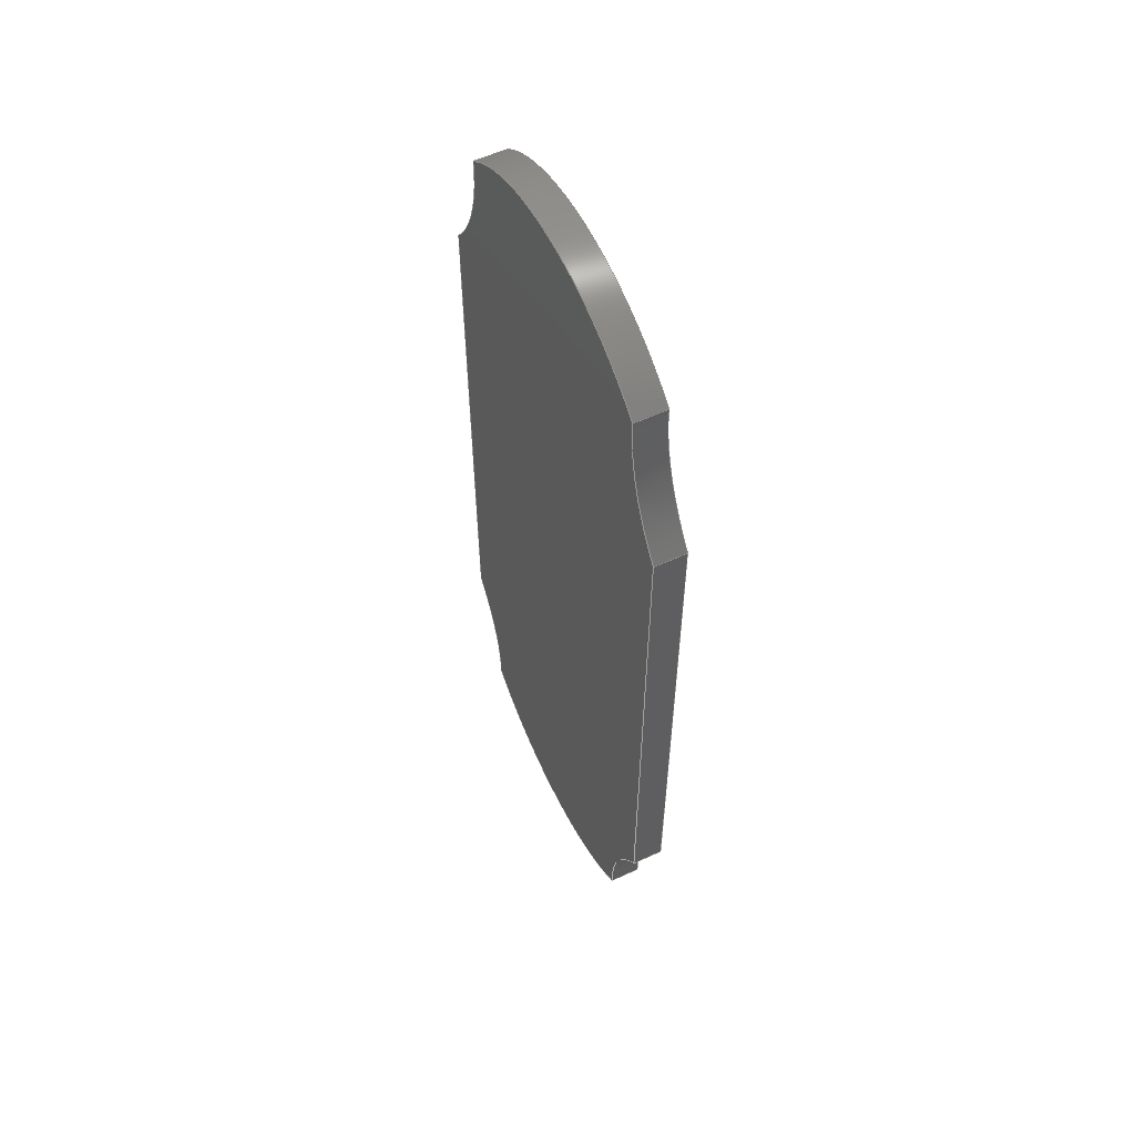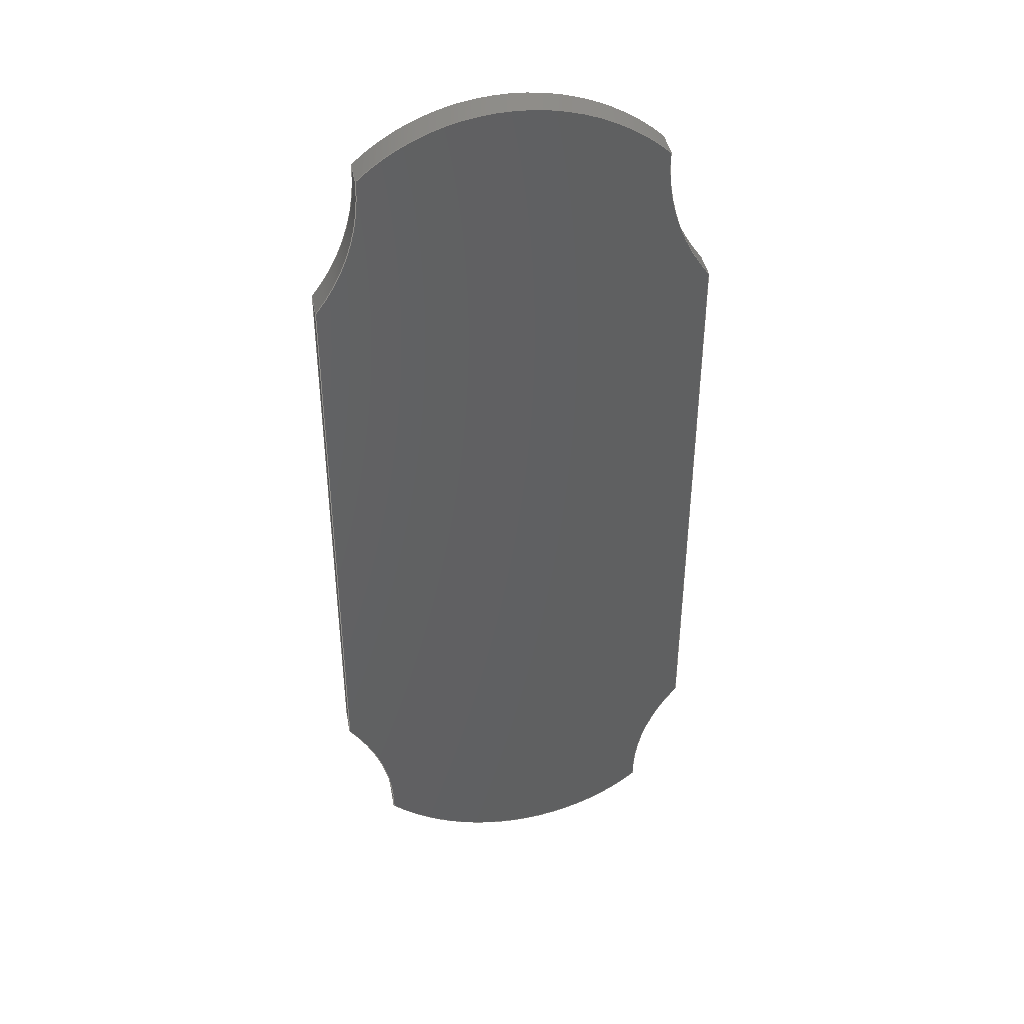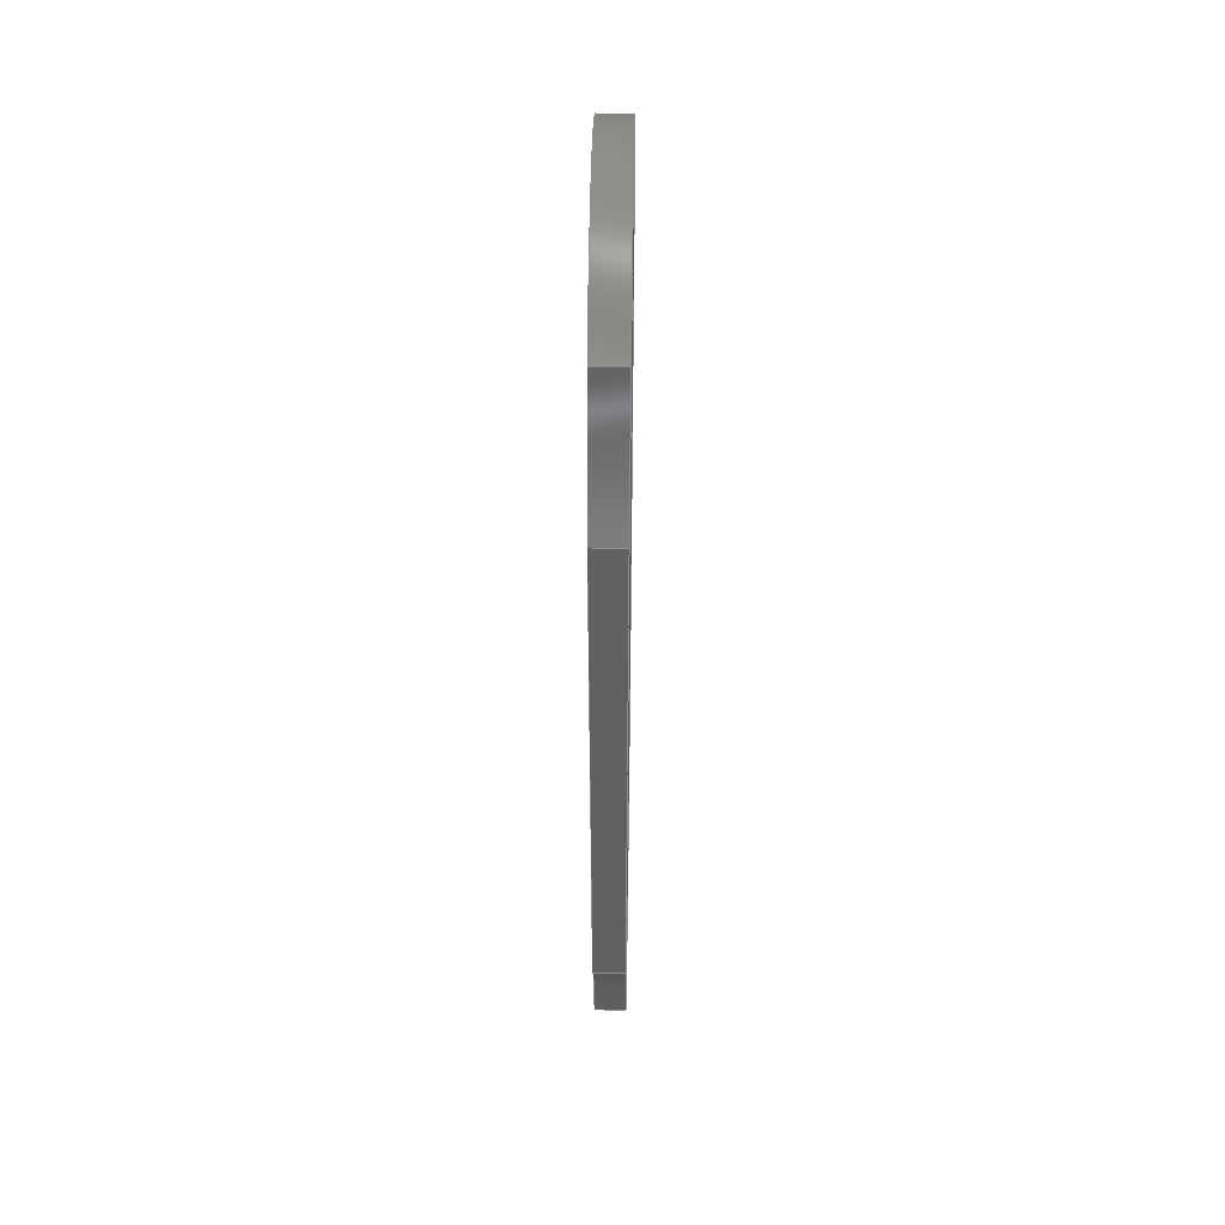
<metadata>
{"format":"step","ext":"step","renderer":"f3d","projection":"perspective","resolution":1024,"background":"white","views":[{"elev":58.2,"azim":64.5,"up":"+Z"},{"elev":41.0,"azim":169.8,"up":"+Z"},{"elev":48.7,"azim":90.9,"up":"+Z"}]}
</metadata>
<code>
ISO-10303-21;
DATA;
#1=MECHANICAL_DESIGN_GEOMETRIC_PRESENTATION_REPRESENTATION('',(#4),#318);
#2=SHAPE_REPRESENTATION_RELATIONSHIP('SRR','None',#325,#3);
#3=ADVANCED_BREP_SHAPE_REPRESENTATION('',(#5),#317);
#4=STYLED_ITEM('',(#335),#5);
#5=MANIFOLD_SOLID_BREP('Body2',#170);
#6=PLANE('',#187);
#7=PLANE('',#197);
#8=PLANE('',#204);
#9=PLANE('',#205);
#10=FACE_OUTER_BOUND('',#20,.T.);
#11=FACE_OUTER_BOUND('',#21,.T.);
#12=FACE_OUTER_BOUND('',#22,.T.);
#13=FACE_OUTER_BOUND('',#23,.T.);
#14=FACE_OUTER_BOUND('',#24,.T.);
#15=FACE_OUTER_BOUND('',#25,.T.);
#16=FACE_OUTER_BOUND('',#26,.T.);
#17=FACE_OUTER_BOUND('',#27,.T.);
#18=FACE_OUTER_BOUND('',#28,.T.);
#19=FACE_OUTER_BOUND('',#29,.T.);
#20=EDGE_LOOP('',(#106,#107,#108,#109));
#21=EDGE_LOOP('',(#110,#111,#112,#113));
#22=EDGE_LOOP('',(#114,#115,#116,#117));
#23=EDGE_LOOP('',(#118,#119,#120,#121));
#24=EDGE_LOOP('',(#122,#123,#124,#125));
#25=EDGE_LOOP('',(#126,#127,#128,#129));
#26=EDGE_LOOP('',(#130,#131,#132,#133));
#27=EDGE_LOOP('',(#134,#135,#136,#137));
#28=EDGE_LOOP('',(#138,#139,#140,#141,#142,#143,#144,#145));
#29=EDGE_LOOP('',(#146,#147,#148,#149,#150,#151,#152,#153));
#30=LINE('',#270,#42);
#31=LINE('',#273,#43);
#32=LINE('',#276,#44);
#33=LINE('',#278,#45);
#34=LINE('',#279,#46);
#35=LINE('',#285,#47);
#36=LINE('',#291,#48);
#37=LINE('',#297,#49);
#38=LINE('',#300,#50);
#39=LINE('',#302,#51);
#40=LINE('',#303,#52);
#41=LINE('',#309,#53);
#42=VECTOR('',#212,1);
#43=VECTOR('',#215,1);
#44=VECTOR('',#218,1);
#45=VECTOR('',#219,1);
#46=VECTOR('',#220,1);
#47=VECTOR('',#227,1);
#48=VECTOR('',#234,1);
#49=VECTOR('',#241,1);
#50=VECTOR('',#244,1);
#51=VECTOR('',#245,1);
#52=VECTOR('',#246,1);
#53=VECTOR('',#253,1);
#54=CIRCLE('',#185,6.6);
#55=CIRCLE('',#186,6.6);
#56=CIRCLE('',#189,6.6);
#57=CIRCLE('',#190,6.6);
#58=CIRCLE('',#192,6.6);
#59=CIRCLE('',#193,6.6);
#60=CIRCLE('',#195,6.6);
#61=CIRCLE('',#196,6.6);
#62=CIRCLE('',#199,6.6);
#63=CIRCLE('',#200,6.6);
#64=CIRCLE('',#202,6.6);
#65=CIRCLE('',#203,6.6);
#66=VERTEX_POINT('',#266);
#67=VERTEX_POINT('',#267);
#68=VERTEX_POINT('',#269);
#69=VERTEX_POINT('',#271);
#70=VERTEX_POINT('',#275);
#71=VERTEX_POINT('',#277);
#72=VERTEX_POINT('',#281);
#73=VERTEX_POINT('',#283);
#74=VERTEX_POINT('',#287);
#75=VERTEX_POINT('',#289);
#76=VERTEX_POINT('',#293);
#77=VERTEX_POINT('',#295);
#78=VERTEX_POINT('',#299);
#79=VERTEX_POINT('',#301);
#80=VERTEX_POINT('',#305);
#81=VERTEX_POINT('',#307);
#82=EDGE_CURVE('',#66,#67,#54,.T.);
#83=EDGE_CURVE('',#67,#68,#30,.T.);
#84=EDGE_CURVE('',#69,#68,#55,.T.);
#85=EDGE_CURVE('',#66,#69,#31,.T.);
#86=EDGE_CURVE('',#66,#70,#32,.T.);
#87=EDGE_CURVE('',#71,#69,#33,.T.);
#88=EDGE_CURVE('',#70,#71,#34,.T.);
#89=EDGE_CURVE('',#72,#70,#56,.T.);
#90=EDGE_CURVE('',#73,#71,#57,.T.);
#91=EDGE_CURVE('',#72,#73,#35,.T.);
#92=EDGE_CURVE('',#72,#74,#58,.T.);
#93=EDGE_CURVE('',#75,#73,#59,.T.);
#94=EDGE_CURVE('',#74,#75,#36,.T.);
#95=EDGE_CURVE('',#76,#74,#60,.T.);
#96=EDGE_CURVE('',#77,#75,#61,.T.);
#97=EDGE_CURVE('',#76,#77,#37,.T.);
#98=EDGE_CURVE('',#76,#78,#38,.T.);
#99=EDGE_CURVE('',#79,#77,#39,.T.);
#100=EDGE_CURVE('',#78,#79,#40,.T.);
#101=EDGE_CURVE('',#80,#78,#62,.T.);
#102=EDGE_CURVE('',#81,#79,#63,.T.);
#103=EDGE_CURVE('',#80,#81,#41,.T.);
#104=EDGE_CURVE('',#80,#67,#64,.T.);
#105=EDGE_CURVE('',#68,#81,#65,.T.);
#106=ORIENTED_EDGE('',*,*,#82,.T.);
#107=ORIENTED_EDGE('',*,*,#83,.T.);
#108=ORIENTED_EDGE('',*,*,#84,.F.);
#109=ORIENTED_EDGE('',*,*,#85,.F.);
#110=ORIENTED_EDGE('',*,*,#86,.F.);
#111=ORIENTED_EDGE('',*,*,#85,.T.);
#112=ORIENTED_EDGE('',*,*,#87,.F.);
#113=ORIENTED_EDGE('',*,*,#88,.F.);
#114=ORIENTED_EDGE('',*,*,#89,.T.);
#115=ORIENTED_EDGE('',*,*,#88,.T.);
#116=ORIENTED_EDGE('',*,*,#90,.F.);
#117=ORIENTED_EDGE('',*,*,#91,.F.);
#118=ORIENTED_EDGE('',*,*,#92,.F.);
#119=ORIENTED_EDGE('',*,*,#91,.T.);
#120=ORIENTED_EDGE('',*,*,#93,.F.);
#121=ORIENTED_EDGE('',*,*,#94,.F.);
#122=ORIENTED_EDGE('',*,*,#95,.T.);
#123=ORIENTED_EDGE('',*,*,#94,.T.);
#124=ORIENTED_EDGE('',*,*,#96,.F.);
#125=ORIENTED_EDGE('',*,*,#97,.F.);
#126=ORIENTED_EDGE('',*,*,#98,.F.);
#127=ORIENTED_EDGE('',*,*,#97,.T.);
#128=ORIENTED_EDGE('',*,*,#99,.F.);
#129=ORIENTED_EDGE('',*,*,#100,.F.);
#130=ORIENTED_EDGE('',*,*,#101,.T.);
#131=ORIENTED_EDGE('',*,*,#100,.T.);
#132=ORIENTED_EDGE('',*,*,#102,.F.);
#133=ORIENTED_EDGE('',*,*,#103,.F.);
#134=ORIENTED_EDGE('',*,*,#104,.F.);
#135=ORIENTED_EDGE('',*,*,#103,.T.);
#136=ORIENTED_EDGE('',*,*,#105,.F.);
#137=ORIENTED_EDGE('',*,*,#83,.F.);
#138=ORIENTED_EDGE('',*,*,#104,.T.);
#139=ORIENTED_EDGE('',*,*,#82,.F.);
#140=ORIENTED_EDGE('',*,*,#86,.T.);
#141=ORIENTED_EDGE('',*,*,#89,.F.);
#142=ORIENTED_EDGE('',*,*,#92,.T.);
#143=ORIENTED_EDGE('',*,*,#95,.F.);
#144=ORIENTED_EDGE('',*,*,#98,.T.);
#145=ORIENTED_EDGE('',*,*,#101,.F.);
#146=ORIENTED_EDGE('',*,*,#105,.T.);
#147=ORIENTED_EDGE('',*,*,#102,.T.);
#148=ORIENTED_EDGE('',*,*,#99,.T.);
#149=ORIENTED_EDGE('',*,*,#96,.T.);
#150=ORIENTED_EDGE('',*,*,#93,.T.);
#151=ORIENTED_EDGE('',*,*,#90,.T.);
#152=ORIENTED_EDGE('',*,*,#87,.T.);
#153=ORIENTED_EDGE('',*,*,#84,.T.);
#154=CYLINDRICAL_SURFACE('',#184,6.6);
#155=CYLINDRICAL_SURFACE('',#188,6.6);
#156=CYLINDRICAL_SURFACE('',#191,6.6);
#157=CYLINDRICAL_SURFACE('',#194,6.6);
#158=CYLINDRICAL_SURFACE('',#198,6.6);
#159=CYLINDRICAL_SURFACE('',#201,6.6);
#160=ADVANCED_FACE('',(#10),#154,.F.);
#161=ADVANCED_FACE('',(#11),#6,.T.);
#162=ADVANCED_FACE('',(#12),#155,.F.);
#163=ADVANCED_FACE('',(#13),#156,.T.);
#164=ADVANCED_FACE('',(#14),#157,.F.);
#165=ADVANCED_FACE('',(#15),#7,.T.);
#166=ADVANCED_FACE('',(#16),#158,.F.);
#167=ADVANCED_FACE('',(#17),#159,.T.);
#168=ADVANCED_FACE('',(#18),#8,.T.);
#169=ADVANCED_FACE('',(#19),#9,.F.);
#170=CLOSED_SHELL('',(#160,#161,#162,#163,#164,#165,#166,#167,#168,#169));
#171=DERIVED_UNIT_ELEMENT(#173,1);
#172=DERIVED_UNIT_ELEMENT(#320,3);
#173=(
MASS_UNIT()
NAMED_UNIT(*)
SI_UNIT(.KILO.,.GRAM.)
);
#174=DERIVED_UNIT((#171,#172));
#175=MEASURE_REPRESENTATION_ITEM('density measure',
POSITIVE_RATIO_MEASURE(7850),#174);
#176=PROPERTY_DEFINITION_REPRESENTATION(#181,#178);
#177=PROPERTY_DEFINITION_REPRESENTATION(#182,#179);
#178=REPRESENTATION('material name',(#180),#317);
#179=REPRESENTATION('density',(#175),#317);
#180=DESCRIPTIVE_REPRESENTATION_ITEM('Steel','Steel');
#181=PROPERTY_DEFINITION('material property','material name',#327);
#182=PROPERTY_DEFINITION('material property','density of part',#327);
#183=AXIS2_PLACEMENT_3D('placement',#264,#206,#207);
#184=AXIS2_PLACEMENT_3D('',#265,#208,#209);
#185=AXIS2_PLACEMENT_3D('',#268,#210,#211);
#186=AXIS2_PLACEMENT_3D('',#272,#213,#214);
#187=AXIS2_PLACEMENT_3D('',#274,#216,#217);
#188=AXIS2_PLACEMENT_3D('',#280,#221,#222);
#189=AXIS2_PLACEMENT_3D('',#282,#223,#224);
#190=AXIS2_PLACEMENT_3D('',#284,#225,#226);
#191=AXIS2_PLACEMENT_3D('',#286,#228,#229);
#192=AXIS2_PLACEMENT_3D('',#288,#230,#231);
#193=AXIS2_PLACEMENT_3D('',#290,#232,#233);
#194=AXIS2_PLACEMENT_3D('',#292,#235,#236);
#195=AXIS2_PLACEMENT_3D('',#294,#237,#238);
#196=AXIS2_PLACEMENT_3D('',#296,#239,#240);
#197=AXIS2_PLACEMENT_3D('',#298,#242,#243);
#198=AXIS2_PLACEMENT_3D('',#304,#247,#248);
#199=AXIS2_PLACEMENT_3D('',#306,#249,#250);
#200=AXIS2_PLACEMENT_3D('',#308,#251,#252);
#201=AXIS2_PLACEMENT_3D('',#310,#254,#255);
#202=AXIS2_PLACEMENT_3D('',#311,#256,#257);
#203=AXIS2_PLACEMENT_3D('',#312,#258,#259);
#204=AXIS2_PLACEMENT_3D('',#313,#260,#261);
#205=AXIS2_PLACEMENT_3D('',#314,#262,#263);
#206=DIRECTION('axis',(0,0,1));
#207=DIRECTION('refdir',(1,0,0));
#208=DIRECTION('center_axis',(0,-1,0));
#209=DIRECTION('ref_axis',(0.7879,0,0.6158));
#210=DIRECTION('center_axis',(0,1,0));
#211=DIRECTION('ref_axis',(0.7879,0,0.6158));
#212=DIRECTION('',(0,-1,0));
#213=DIRECTION('center_axis',(0,1,0));
#214=DIRECTION('ref_axis',(0.7879,0,0.6158));
#215=DIRECTION('',(0,-1,0));
#216=DIRECTION('center_axis',(-1,0,-3.699e-07));
#217=DIRECTION('ref_axis',(3.699e-07,0,-1));
#218=DIRECTION('',(-3.699e-07,0,1));
#219=DIRECTION('',(3.699e-07,0,-1));
#220=DIRECTION('',(0,-1,0));
#221=DIRECTION('center_axis',(0,-1,0));
#222=DIRECTION('ref_axis',(0.9994,0,0.03401));
#223=DIRECTION('center_axis',(0,1,0));
#224=DIRECTION('ref_axis',(0.9994,0,0.03401));
#225=DIRECTION('center_axis',(0,1,0));
#226=DIRECTION('ref_axis',(0.9994,0,0.03401));
#227=DIRECTION('',(0,-1,0));
#228=DIRECTION('center_axis',(0,-1,0));
#229=DIRECTION('ref_axis',(-0.6824,0,0.731));
#230=DIRECTION('center_axis',(0,1,0));
#231=DIRECTION('ref_axis',(-0.6824,0,0.731));
#232=DIRECTION('center_axis',(0,-1,0));
#233=DIRECTION('ref_axis',(-0.6824,0,0.731));
#234=DIRECTION('',(0,-1,0));
#235=DIRECTION('center_axis',(0,-1,0));
#236=DIRECTION('ref_axis',(-0.7879,0,-0.6158));
#237=DIRECTION('center_axis',(0,1,0));
#238=DIRECTION('ref_axis',(-0.7879,0,-0.6158));
#239=DIRECTION('center_axis',(0,1,0));
#240=DIRECTION('ref_axis',(-0.7879,0,-0.6158));
#241=DIRECTION('',(0,-1,0));
#242=DIRECTION('center_axis',(1,0,3.699e-07));
#243=DIRECTION('ref_axis',(-3.699e-07,0,1));
#244=DIRECTION('',(3.699e-07,0,-1));
#245=DIRECTION('',(-3.699e-07,0,1));
#246=DIRECTION('',(0,-1,0));
#247=DIRECTION('center_axis',(0,-1,0));
#248=DIRECTION('ref_axis',(-0.9994,0,-0.03401));
#249=DIRECTION('center_axis',(0,1,0));
#250=DIRECTION('ref_axis',(-0.9994,0,-0.03401));
#251=DIRECTION('center_axis',(0,1,0));
#252=DIRECTION('ref_axis',(-0.9994,0,-0.03401));
#253=DIRECTION('',(0,-1,0));
#254=DIRECTION('center_axis',(0,-1,0));
#255=DIRECTION('ref_axis',(0.6824,0,-0.731));
#256=DIRECTION('center_axis',(0,1,0));
#257=DIRECTION('ref_axis',(0.6824,0,-0.731));
#258=DIRECTION('center_axis',(0,-1,0));
#259=DIRECTION('ref_axis',(0.6824,0,-0.731));
#260=DIRECTION('center_axis',(0,1,0));
#261=DIRECTION('ref_axis',(1,0,0));
#262=DIRECTION('center_axis',(0,1,0));
#263=DIRECTION('ref_axis',(1,0,0));
#264=CARTESIAN_POINT('',(0,0,0));
#265=CARTESIAN_POINT('Origin',(-11.1,0,-13));
#266=CARTESIAN_POINT('',(-5.9,0,-8.936));
#267=CARTESIAN_POINT('',(-4.504,0,-13.22));
#268=CARTESIAN_POINT('Origin',(-11.1,0,-13));
#269=CARTESIAN_POINT('',(-4.504,-0.95,-13.22));
#270=CARTESIAN_POINT('',(-4.504,0,-13.22));
#271=CARTESIAN_POINT('',(-5.9,-0.95,-8.936));
#272=CARTESIAN_POINT('Origin',(-11.1,-0.95,-13));
#273=CARTESIAN_POINT('',(-5.9,0,-8.936));
#274=CARTESIAN_POINT('Origin',(-5.9,0,8.936));
#275=CARTESIAN_POINT('',(-5.9,0,8.936));
#276=CARTESIAN_POINT('',(-5.9,0,-8.936));
#277=CARTESIAN_POINT('',(-5.9,-0.95,8.936));
#278=CARTESIAN_POINT('',(-5.9,-0.95,-8.936));
#279=CARTESIAN_POINT('',(-5.9,0,8.936));
#280=CARTESIAN_POINT('Origin',(-11.1,0,13));
#281=CARTESIAN_POINT('',(-4.504,0,13.22));
#282=CARTESIAN_POINT('Origin',(-11.1,0,13));
#283=CARTESIAN_POINT('',(-4.504,-0.95,13.22));
#284=CARTESIAN_POINT('Origin',(-11.1,-0.95,13));
#285=CARTESIAN_POINT('',(-4.504,0,13.22));
#286=CARTESIAN_POINT('Origin',(0,0,8.4));
#287=CARTESIAN_POINT('',(4.504,0,13.22));
#288=CARTESIAN_POINT('Origin',(0,0,8.4));
#289=CARTESIAN_POINT('',(4.504,-0.95,13.22));
#290=CARTESIAN_POINT('Origin',(0,-0.95,8.4));
#291=CARTESIAN_POINT('',(4.504,0,13.22));
#292=CARTESIAN_POINT('Origin',(11.1,0,13));
#293=CARTESIAN_POINT('',(5.9,0,8.936));
#294=CARTESIAN_POINT('Origin',(11.1,0,13));
#295=CARTESIAN_POINT('',(5.9,-0.95,8.936));
#296=CARTESIAN_POINT('Origin',(11.1,-0.95,13));
#297=CARTESIAN_POINT('',(5.9,0,8.936));
#298=CARTESIAN_POINT('Origin',(5.9,0,-8.936));
#299=CARTESIAN_POINT('',(5.9,0,-8.936));
#300=CARTESIAN_POINT('',(5.9,0,8.936));
#301=CARTESIAN_POINT('',(5.9,-0.95,-8.936));
#302=CARTESIAN_POINT('',(5.9,-0.95,8.936));
#303=CARTESIAN_POINT('',(5.9,0,-8.936));
#304=CARTESIAN_POINT('Origin',(11.1,0,-13));
#305=CARTESIAN_POINT('',(4.504,0,-13.22));
#306=CARTESIAN_POINT('Origin',(11.1,0,-13));
#307=CARTESIAN_POINT('',(4.504,-0.95,-13.22));
#308=CARTESIAN_POINT('Origin',(11.1,-0.95,-13));
#309=CARTESIAN_POINT('',(4.504,0,-13.22));
#310=CARTESIAN_POINT('Origin',(-9.856e-07,0,-8.4));
#311=CARTESIAN_POINT('Origin',(-9.856e-07,0,-8.4));
#312=CARTESIAN_POINT('Origin',(-9.856e-07,-0.95,-8.4));
#313=CARTESIAN_POINT('Origin',(-1.677e-06,0,4.791e-07));
#314=CARTESIAN_POINT('Origin',(-1.677e-06,-0.95,4.791e-07));
#315=UNCERTAINTY_MEASURE_WITH_UNIT(LENGTH_MEASURE(0.001),#319,
'DISTANCE_ACCURACY_VALUE',
'Maximum model space distance between geometric entities at asserted c
onnectivities');
#316=UNCERTAINTY_MEASURE_WITH_UNIT(LENGTH_MEASURE(0.001),#319,
'DISTANCE_ACCURACY_VALUE',
'Maximum model space distance between geometric entities at asserted c
onnectivities');
#317=(
GEOMETRIC_REPRESENTATION_CONTEXT(3)
GLOBAL_UNCERTAINTY_ASSIGNED_CONTEXT((#315))
GLOBAL_UNIT_ASSIGNED_CONTEXT((#319,#321,#322))
REPRESENTATION_CONTEXT('','3D')
);
#318=(
GEOMETRIC_REPRESENTATION_CONTEXT(3)
GLOBAL_UNCERTAINTY_ASSIGNED_CONTEXT((#316))
GLOBAL_UNIT_ASSIGNED_CONTEXT((#319,#321,#322))
REPRESENTATION_CONTEXT('','3D')
);
#319=(
LENGTH_UNIT()
NAMED_UNIT(*)
SI_UNIT(.CENTI.,.METRE.)
);
#320=(
LENGTH_UNIT()
NAMED_UNIT(*)
SI_UNIT($,.METRE.)
);
#321=(
NAMED_UNIT(*)
PLANE_ANGLE_UNIT()
SI_UNIT($,.RADIAN.)
);
#322=(
NAMED_UNIT(*)
SI_UNIT($,.STERADIAN.)
SOLID_ANGLE_UNIT()
);
#323=SHAPE_DEFINITION_REPRESENTATION(#324,#325);
#324=PRODUCT_DEFINITION_SHAPE('',$,#327);
#325=SHAPE_REPRESENTATION('',(#183),#317);
#326=PRODUCT_DEFINITION_CONTEXT('part definition',#331,'design');
#327=PRODUCT_DEFINITION('Plaque','Plaque v1',#328,#326);
#328=PRODUCT_DEFINITION_FORMATION('',$,#333);
#329=PRODUCT_RELATED_PRODUCT_CATEGORY('Plaque v1','Plaque v1',(#333));
#330=APPLICATION_PROTOCOL_DEFINITION('international standard',
'automotive_design',2009,#331);
#331=APPLICATION_CONTEXT(
'Core Data for Automotive Mechanical Design Process');
#332=PRODUCT_CONTEXT('part definition',#331,'mechanical');
#333=PRODUCT('Plaque','Plaque v1',$,(#332));
#334=PRESENTATION_STYLE_ASSIGNMENT((#336));
#335=PRESENTATION_STYLE_ASSIGNMENT((#337));
#336=SURFACE_STYLE_USAGE(.BOTH.,#338);
#337=SURFACE_STYLE_USAGE(.BOTH.,#339);
#338=SURFACE_SIDE_STYLE('',(#340));
#339=SURFACE_SIDE_STYLE('',(#341));
#340=SURFACE_STYLE_FILL_AREA(#342);
#341=SURFACE_STYLE_FILL_AREA(#343);
#342=FILL_AREA_STYLE('Steel - Satin',(#344));
#343=FILL_AREA_STYLE('Oak - Semigloss',(#345));
#344=FILL_AREA_STYLE_COLOUR('Steel - Satin',#346);
#345=FILL_AREA_STYLE_COLOUR('Oak - Semigloss',#347);
#346=COLOUR_RGB('Steel - Satin',0.6275,0.6275,0.6275);
#347=COLOUR_RGB('Oak - Semigloss',0,0,0);
ENDSEC;
END-ISO-10303-21;

</code>
